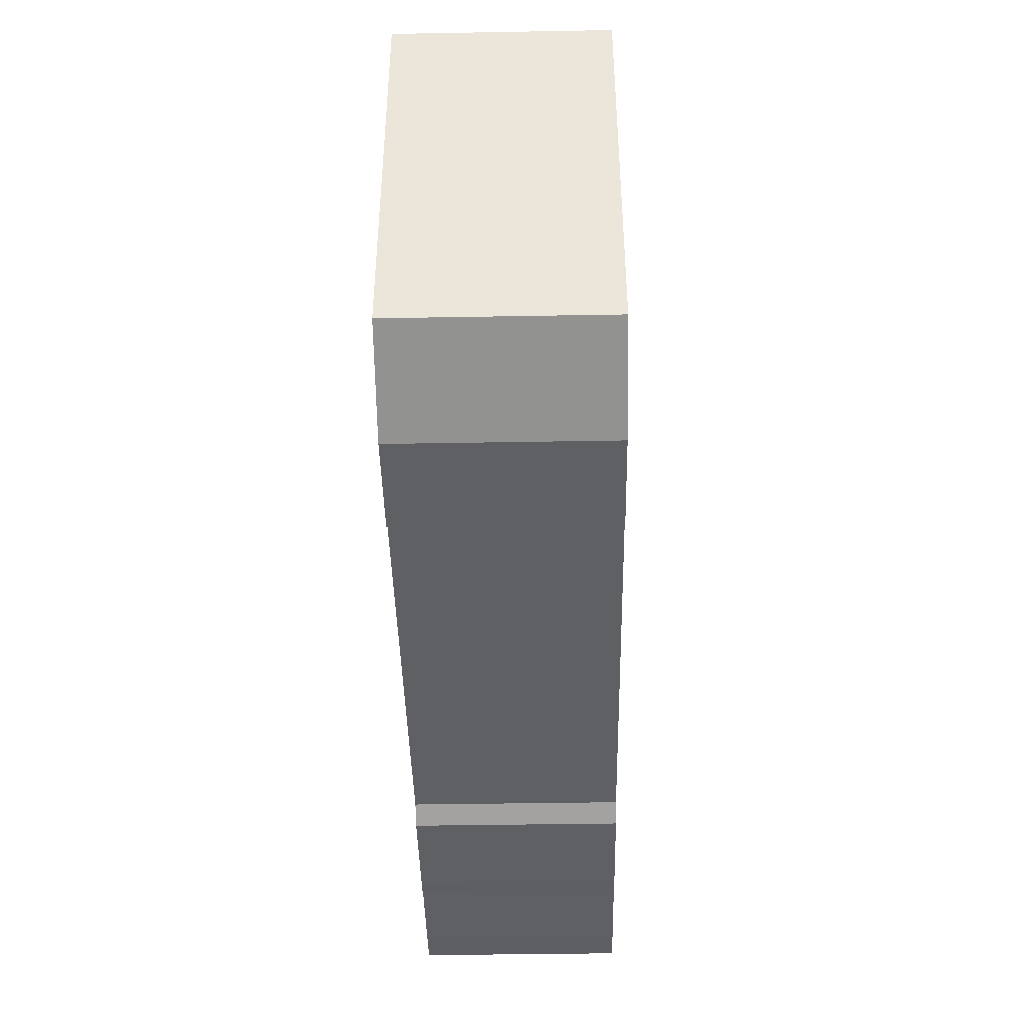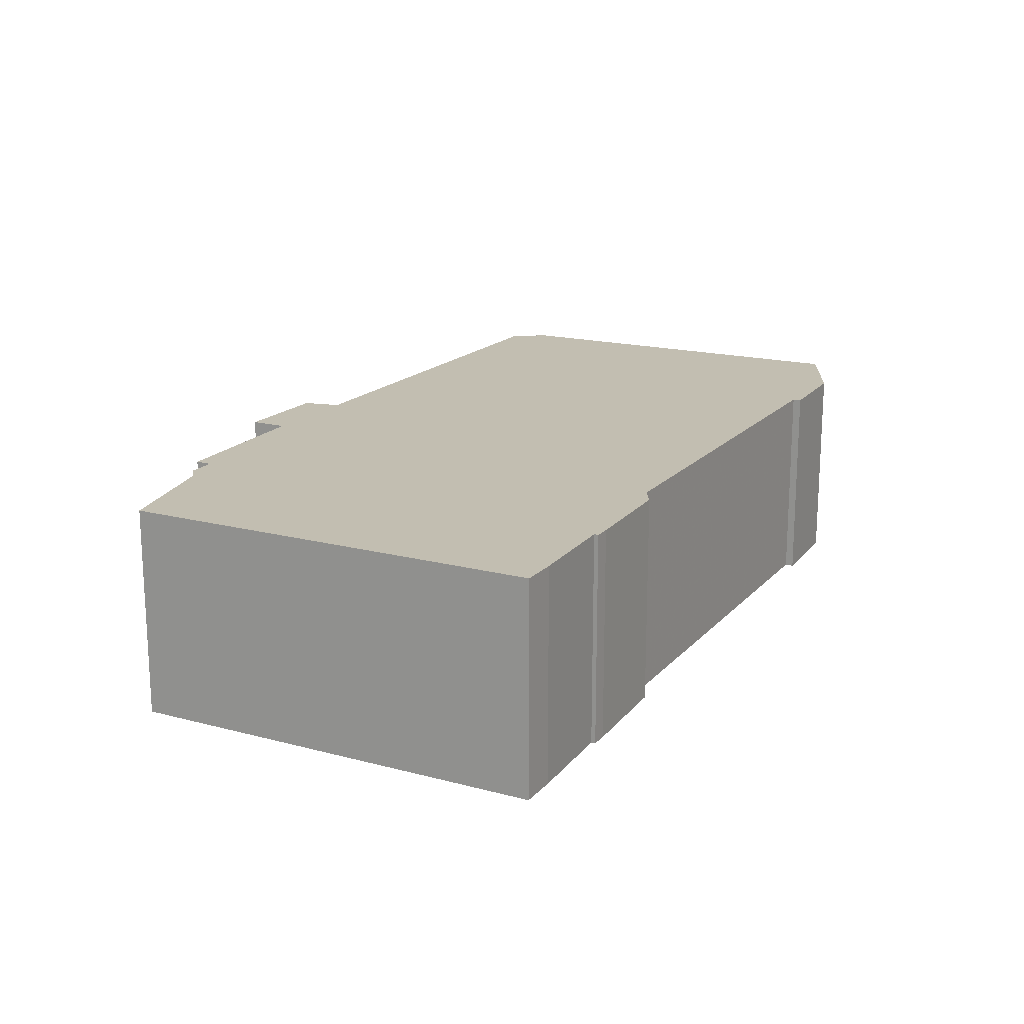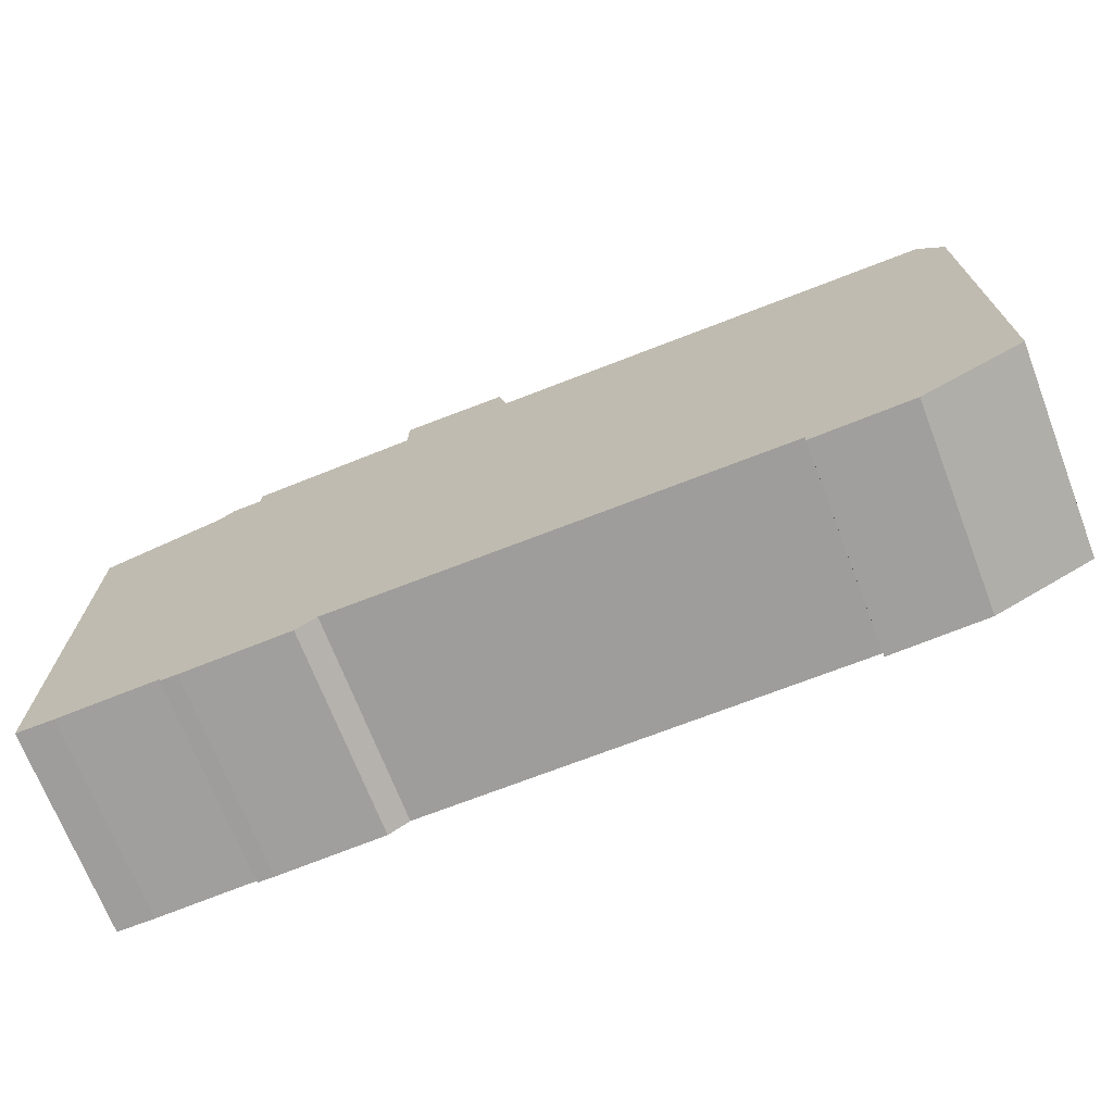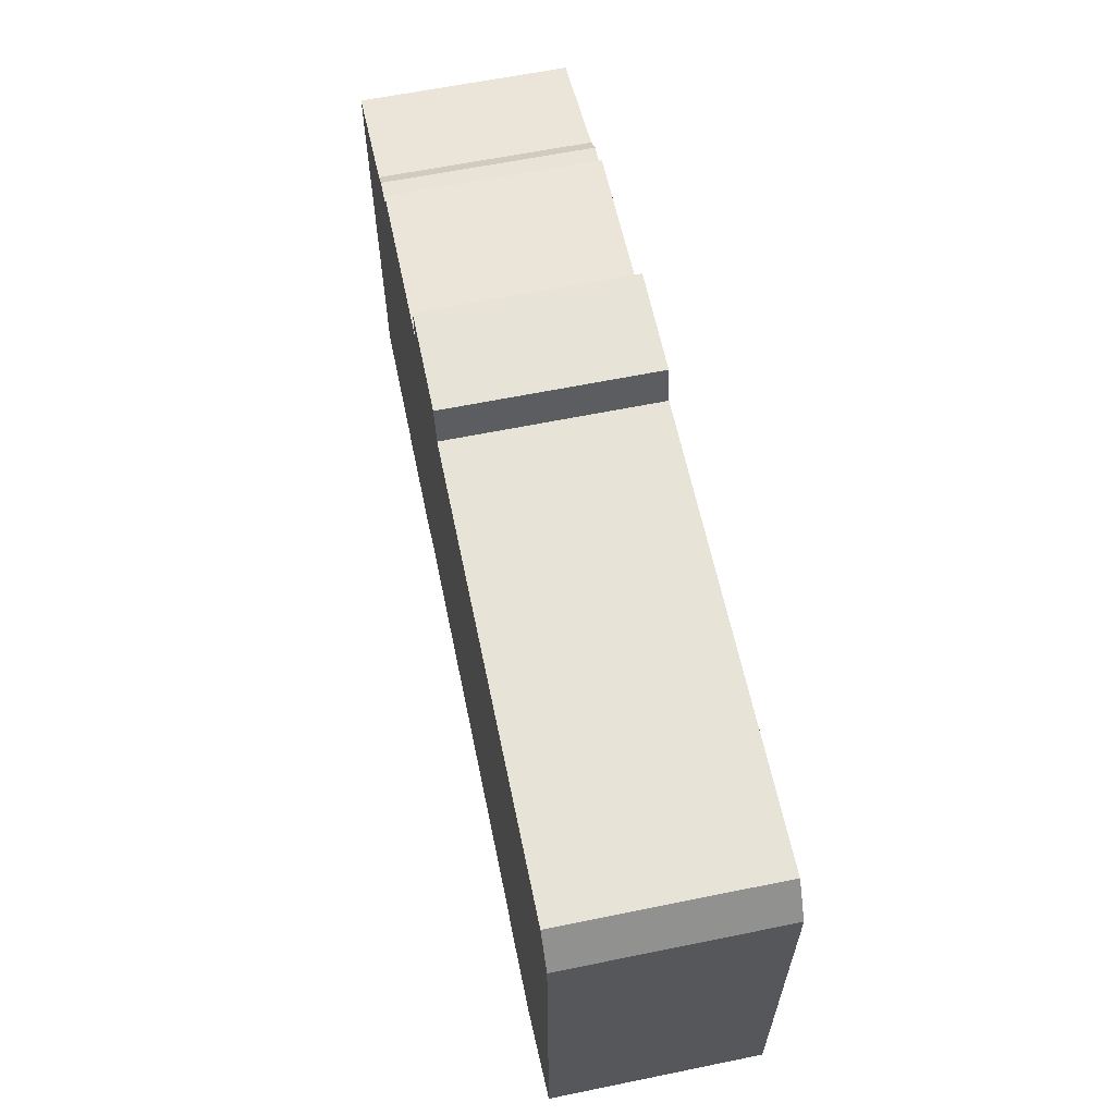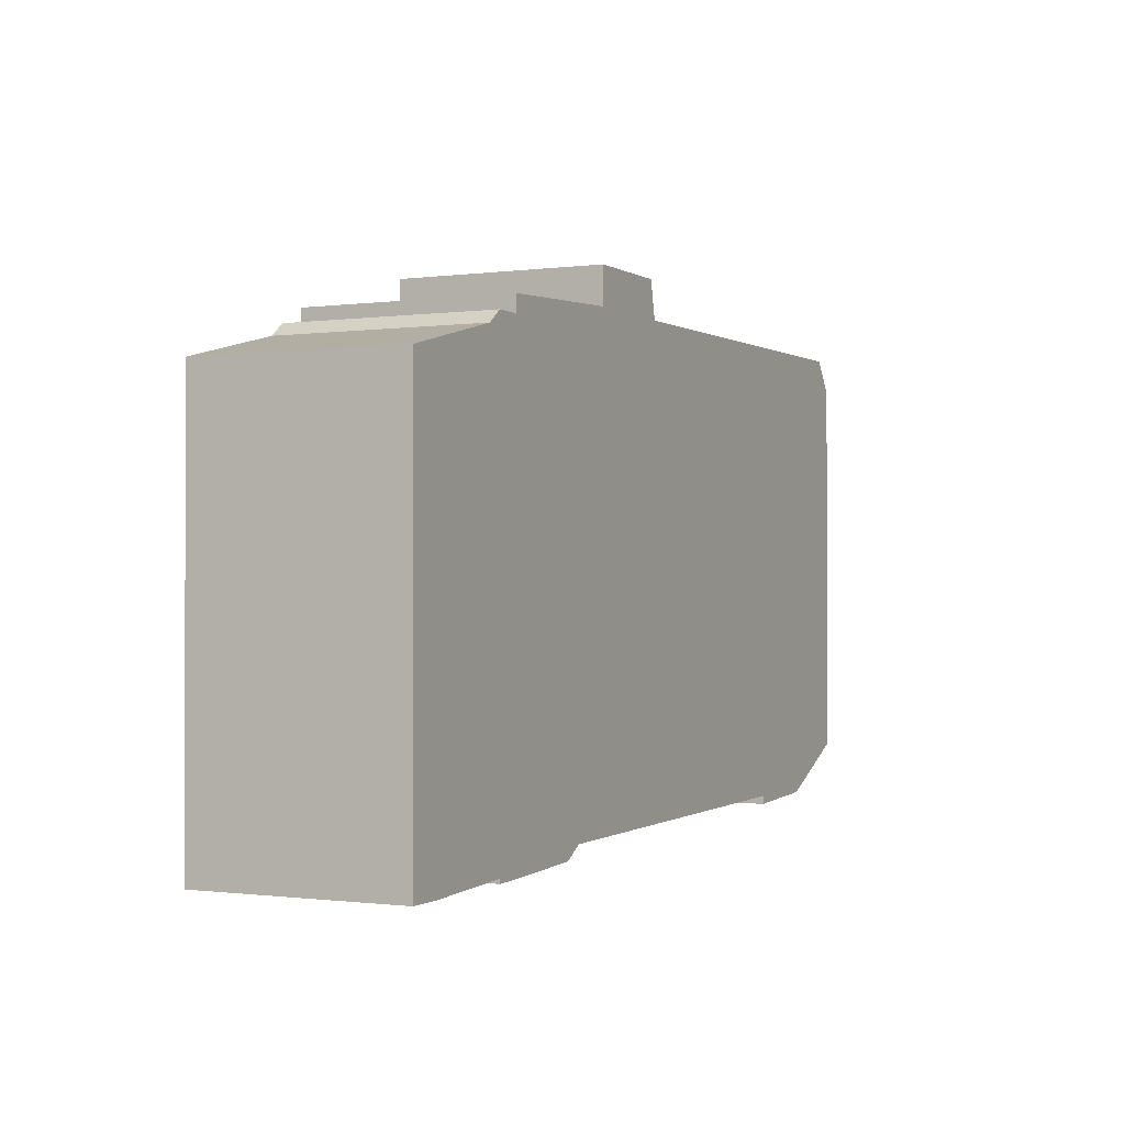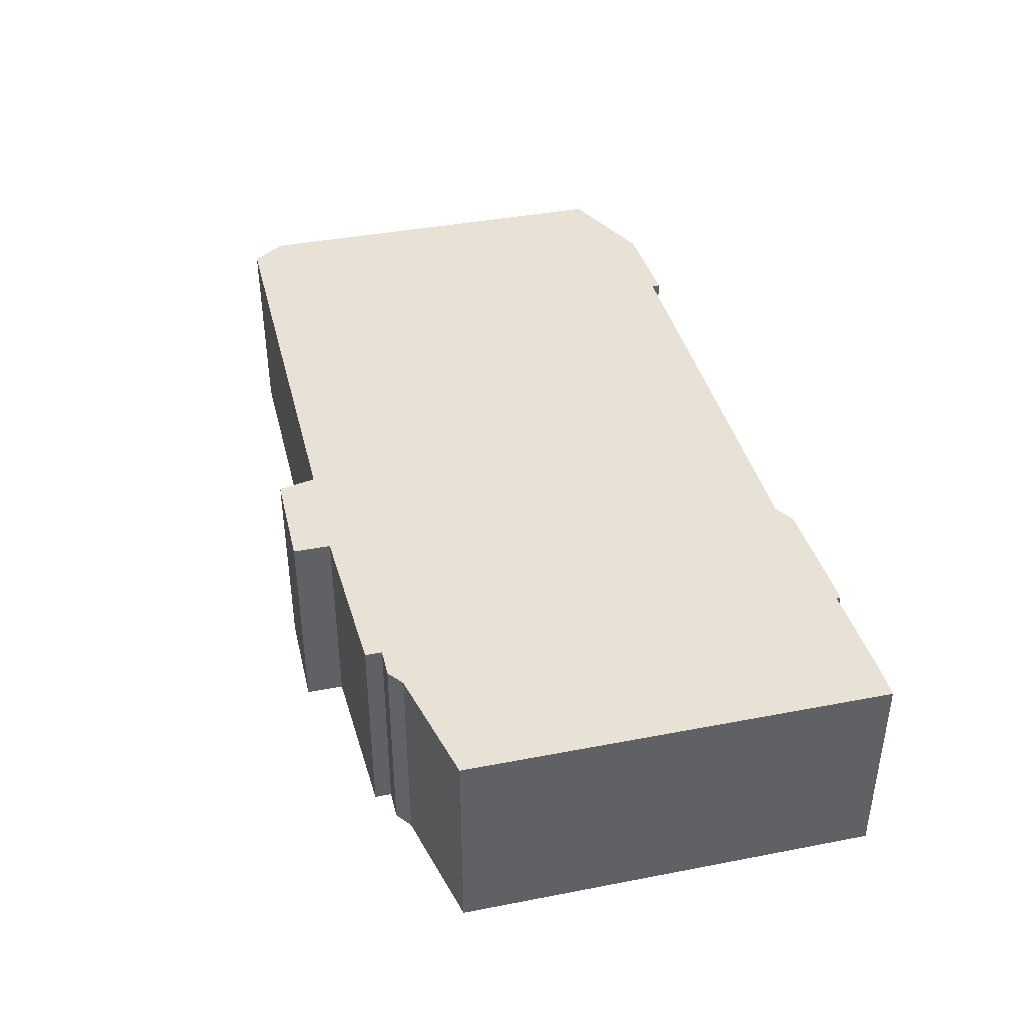
<metadata>
{"format":"obj","ext":"obj","renderer":"f3d","projection":"perspective","resolution":1024,"background":"white","views":[{"elev":-41.8,"azim":91.2,"up":"+Y"},{"elev":17.1,"azim":-62.0,"up":"+Z"},{"elev":-70.4,"azim":21.1,"up":"+Y"},{"elev":62.0,"azim":78.3,"up":"+Y"},{"elev":-0.7,"azim":-63.7,"up":"+Y"},{"elev":40.3,"azim":-103.3,"up":"+Z"}]}
</metadata>
<code>
g sbg_arkcityday_dn_building06_h
v -0.3 1.17 0
v -0.7 1.15 0
v -0.7 1.11 0
v -0.77 1.11 0
v -0.81 1.08 0
v -1.1 1.01 0
v -1.1 0 0
v -1.01 0 0
v -0.77 0.01 0
v -0.77 0 0
v -0.73 0 0
v -0.47 0.01 0
v -0.42 0.04 0
v 0.64 0.05 0
v 0.64 0.03 0
v 0.88 0.04 0
v 1.12 0.15 0
v 1.12 1.1 0
v 1.06 1.18 0
v -0.03 1.17 0
v -0.05 1.26 0
v -0.3 1.26 0
v -0.3 1.17 0.5
v -0.7 1.15 0.5
v -0.7 1.11 0.5
v -0.77 1.11 0.5
v -0.81 1.08 0.5
v -1.1 1.01 0.5
v -1.1 0 0.5
v -1.01 0 0.5
v -0.77 0.01 0.5
v -0.77 0 0.5
v -0.73 0 0.5
v -0.47 0.01 0.5
v -0.42 0.04 0.5
v 0.64 0.05 0.5
v 0.64 0.03 0.5
v 0.88 0.04 0.5
v 1.12 0.15 0.5
v 1.12 1.1 0.5
v 1.06 1.18 0.5
v -0.03 1.17 0.5
v -0.05 1.26 0.5
v -0.3 1.26 0.5
g sbg_arkcityday_dn_building06_h_0
f 22 21 1
f 20 19 14
f 19 18 14
f 21 20 1
f 16 14 17
f 16 15 14
f 18 17 14
f 13 12 11
f 11 10 9
f 13 11 9
f 8 6 9
f 6 5 9
f 7 6 8
f 13 9 5
f 13 5 3
f 5 4 3
f 13 3 1
f 3 2 1
f 13 1 20
f 14 13 20
f 22 43 21
f 43 22 44
f 1 44 22
f 44 1 23
f 20 41 19
f 41 20 42
f 19 40 18
f 40 19 41
f 21 42 20
f 42 21 43
f 17 38 16
f 38 17 39
f 15 36 14
f 36 15 37
f 16 37 15
f 37 16 38
f 18 39 17
f 39 18 40
f 12 33 11
f 33 12 34
f 13 34 12
f 34 13 35
f 10 31 9
f 31 10 32
f 11 32 10
f 32 11 33
f 9 30 8
f 30 9 31
f 6 27 5
f 27 6 28
f 7 28 6
f 28 7 29
f 8 29 7
f 29 8 30
f 4 25 3
f 25 4 26
f 5 26 4
f 26 5 27
f 2 23 1
f 23 2 24
f 3 24 2
f 24 3 25
f 14 35 13
f 35 14 36
f 23 43 44
f 36 41 42
f 36 40 41
f 23 42 43
f 39 36 38
f 36 37 38
f 36 39 40
f 33 34 35
f 31 32 33
f 31 33 35
f 31 28 30
f 31 27 28
f 30 28 29
f 27 31 35
f 25 27 35
f 25 26 27
f 23 25 35
f 23 24 25
f 42 23 35
f 42 35 36

</code>
